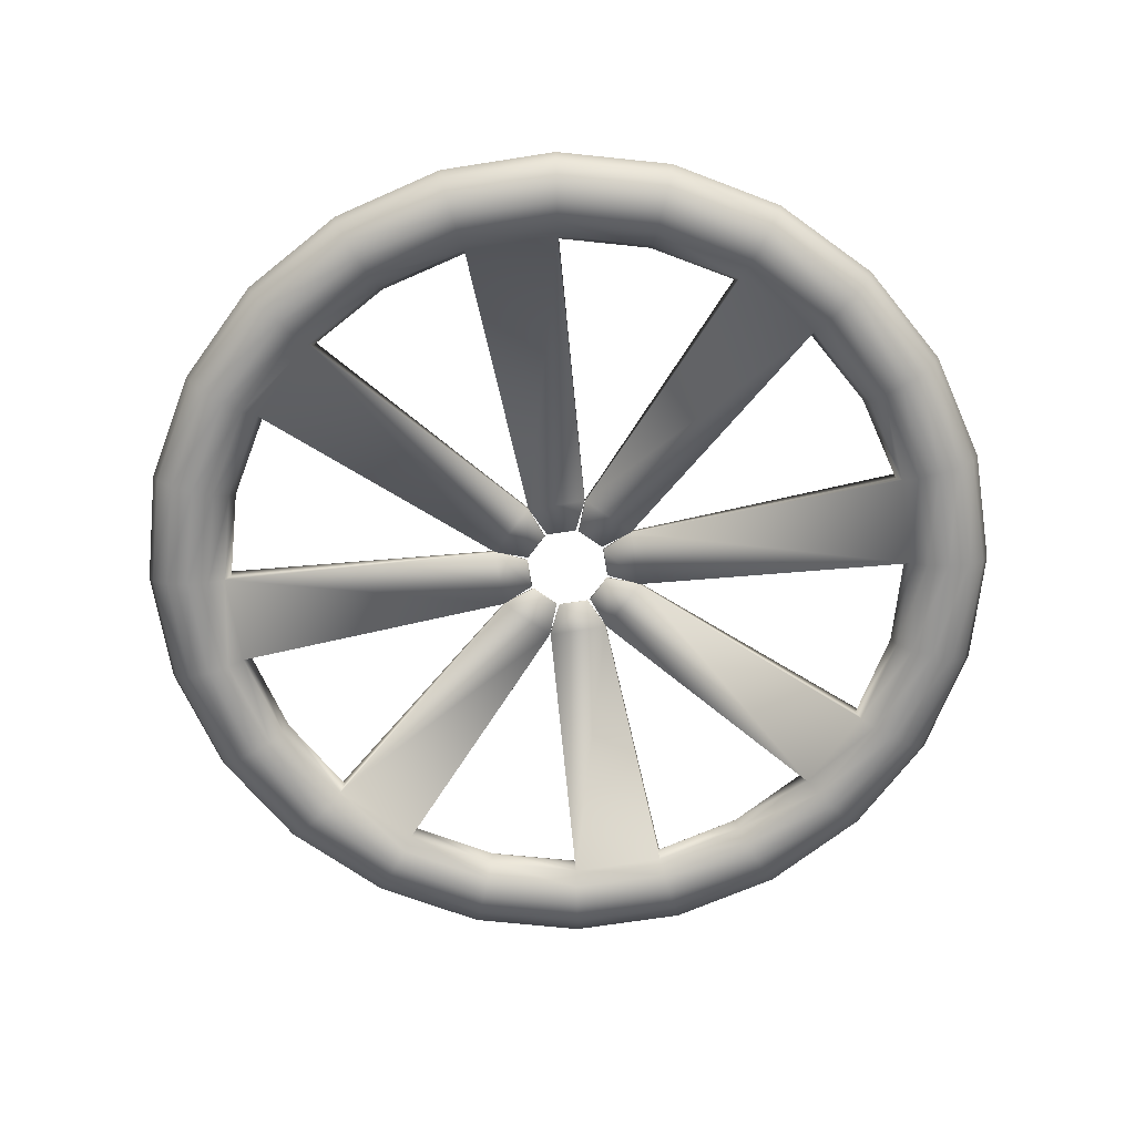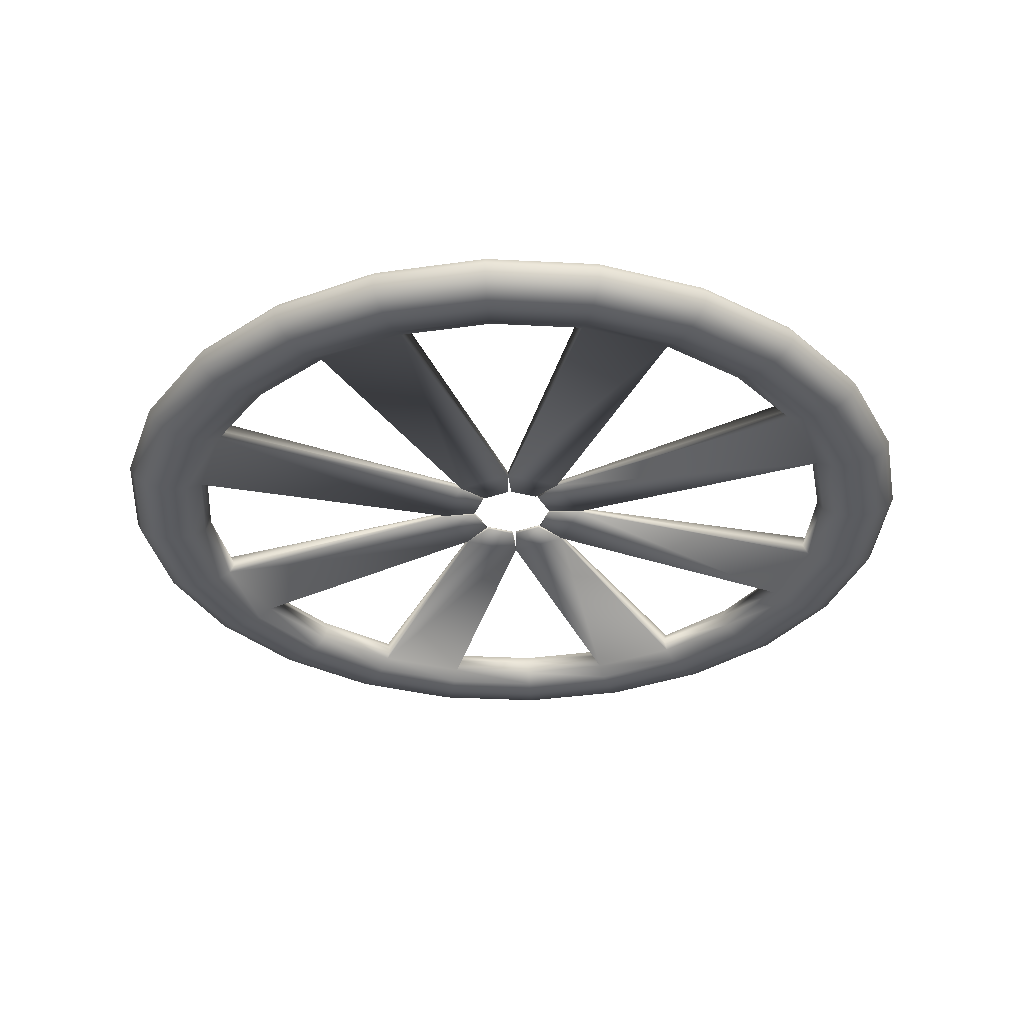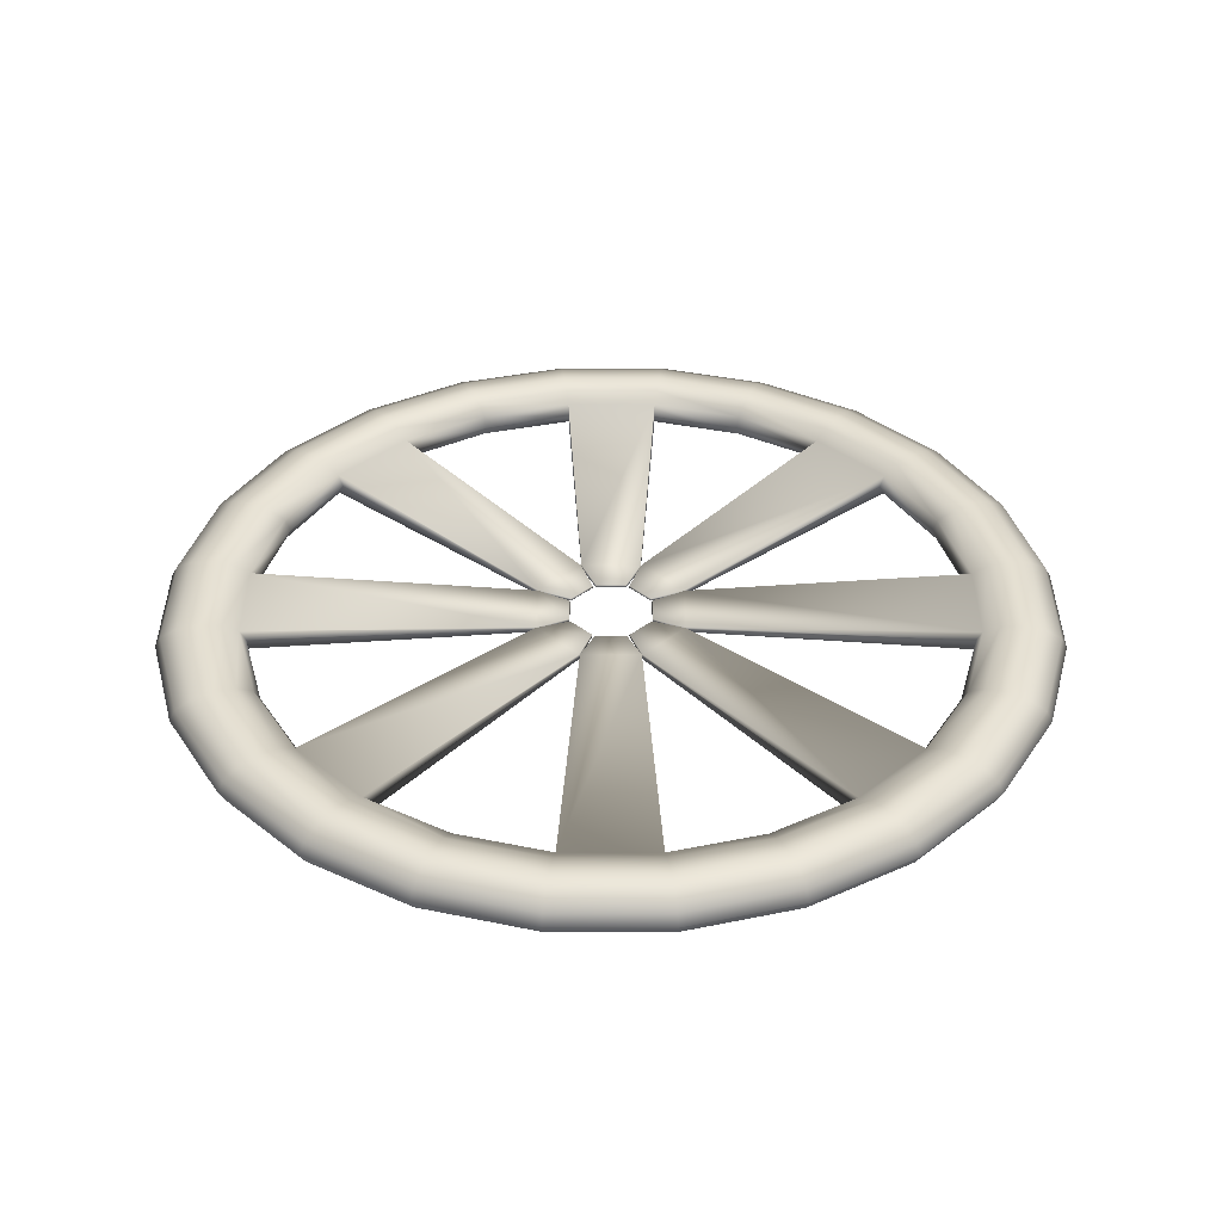
<metadata>
{"format":"obj","ext":"obj","renderer":"f3d","projection":"perspective","resolution":1024,"background":"white","views":[{"elev":-67.3,"azim":-58.5,"up":"+Y"},{"elev":-34.0,"azim":-176.5,"up":"+Y"},{"elev":37.3,"azim":-157.4,"up":"+Y"}]}
</metadata>
<code>
v  -0.2889 -5.917 -25.95
v  -0.2889 -5.277 -25.61
v  6.335 -5.277 -24.74
v  6.424 -5.917 -25.07
v  -0.2889 -4.808 -24.68
v  6.094 -4.808 -23.84
v  -0.2889 -4.636 -23.41
v  5.764 -4.636 -22.61
v  -0.2889 -4.808 -22.13
v  5.434 -4.808 -21.38
v  -0.2889 -5.277 -21.2
v  5.193 -5.277 -20.48
v  -0.2889 -5.917 -20.86
v  5.104 -5.917 -20.15
v  -0.2889 -6.558 -21.2
v  5.193 -6.558 -20.48
v  -0.2889 -7.026 -22.13
v  5.434 -7.026 -21.38
v  -0.2889 -7.198 -23.41
v  5.764 -7.198 -22.61
v  -0.2889 -7.026 -24.68
v  6.094 -7.026 -23.84
v  -0.2889 -6.558 -25.61
v  6.335 -6.558 -24.74
v  12.51 -5.277 -22.18
v  12.68 -5.917 -22.48
v  12.04 -4.808 -21.38
v  11.4 -4.636 -20.27
v  10.77 -4.808 -19.17
v  10.3 -5.277 -18.36
v  -0.1876 -5.836 -2.576
v  -0.1972 -5.917 -2.539
v  1.428 -5.917 -1.866
v  1.448 -5.836 -1.899
v  -0.1876 -5.998 -2.576
v  1.448 -5.998 -1.899
v  10.77 -7.026 -19.17
v  10.3 -6.558 -18.36
v  11.4 -7.198 -20.27
v  12.04 -7.026 -21.38
v  12.51 -6.558 -22.18
v  17.81 -5.277 -18.12
v  18.05 -5.917 -18.36
v  17.15 -4.808 -17.46
v  16.25 -4.636 -16.56
v  15.35 -4.808 -15.65
v  14.69 -5.277 -15
v  10.13 -5.917 -18.07
v  14.45 -5.917 -14.75
v  14.69 -6.558 -15
v  15.35 -7.026 -15.65
v  16.25 -7.198 -16.56
v  17.15 -7.026 -17.46
v  17.81 -6.558 -18.12
v  21.88 -5.277 -12.82
v  22.17 -5.917 -12.99
v  21.07 -4.808 -12.35
v  19.96 -4.636 -11.71
v  18.86 -4.808 -11.08
v  18.05 -5.277 -10.61
v  17.76 -5.917 -10.44
v  18.05 -6.558 -10.61
v  18.86 -7.026 -11.08
v  19.96 -7.198 -11.71
v  21.07 -7.026 -12.35
v  21.88 -6.558 -12.82
v  24.43 -5.277 -6.643
v  24.76 -5.917 -6.732
v  23.53 -4.808 -6.402
v  22.3 -4.636 -6.072
v  21.07 -4.808 -5.742
v  20.17 -5.277 -5.501
v  1.591 -5.836 -1.756
v  1.558 -5.917 -1.736
v  2.231 -5.917 -0.1108
v  2.268 -5.836 -0.1204
v  1.591 -5.998 -1.756
v  2.268 -5.998 -0.1204
v  21.07 -7.026 -5.742
v  20.17 -6.558 -5.501
v  22.3 -7.198 -6.072
v  23.53 -7.026 -6.402
v  24.43 -6.558 -6.643
v  25.3 -5.277 -0.0191
v  25.65 -5.917 -0.0191
v  24.37 -4.808 -0.0191
v  23.1 -4.636 -0.0191
v  21.82 -4.808 -0.0191
v  20.89 -5.277 -0.0191
v  19.84 -5.917 -5.412
v  20.55 -5.917 -0.0191
v  20.89 -6.558 -0.0191
v  21.82 -7.026 -0.0191
v  23.1 -7.198 -0.0191
v  24.37 -7.026 -0.0191
v  25.3 -6.558 -0.0191
v  24.43 -5.277 6.605
v  24.76 -5.917 6.693
v  23.53 -4.808 6.364
v  22.3 -4.636 6.034
v  21.07 -4.808 5.704
v  20.17 -5.277 5.463
v  19.84 -5.917 5.374
v  20.17 -6.558 5.463
v  21.07 -7.026 5.704
v  22.3 -7.198 6.034
v  23.53 -7.026 6.364
v  24.43 -6.558 6.605
v  21.88 -5.277 12.78
v  22.17 -5.917 12.95
v  21.07 -4.808 12.31
v  19.96 -4.636 11.67
v  18.86 -4.808 11.04
v  18.05 -5.277 10.57
v  2.268 -5.836 0.0822
v  2.231 -5.917 0.0726
v  1.558 -5.917 1.698
v  1.591 -5.836 1.718
v  2.268 -5.998 0.0822
v  1.591 -5.998 1.718
v  18.86 -7.026 11.04
v  18.05 -6.558 10.57
v  19.96 -7.198 11.67
v  21.07 -7.026 12.31
v  21.88 -6.558 12.78
v  17.81 -5.277 18.08
v  18.05 -5.917 18.32
v  17.15 -4.808 17.42
v  16.25 -4.636 16.52
v  15.35 -4.808 15.62
v  14.69 -5.277 14.96
v  17.76 -5.917 10.4
v  14.45 -5.917 14.72
v  14.69 -6.558 14.96
v  15.35 -7.026 15.62
v  16.25 -7.198 16.52
v  17.15 -7.026 17.42
v  17.81 -6.558 18.08
v  12.51 -5.277 22.15
v  12.68 -5.917 22.44
v  12.04 -4.808 21.34
v  11.4 -4.636 20.23
v  10.77 -4.808 19.13
v  10.3 -5.277 18.32
v  10.13 -5.917 18.03
v  10.3 -6.558 18.32
v  10.77 -7.026 19.13
v  11.4 -7.198 20.23
v  12.04 -7.026 21.34
v  12.51 -6.558 22.15
v  6.335 -5.277 24.7
v  6.424 -5.917 25.03
v  6.094 -4.808 23.8
v  5.764 -4.636 22.57
v  5.434 -4.808 21.34
v  5.193 -5.277 20.44
v  1.448 -5.836 1.861
v  1.428 -5.917 1.827
v  -0.1972 -5.917 2.501
v  -0.1876 -5.836 2.538
v  1.448 -5.998 1.861
v  -0.1876 -5.998 2.538
v  5.434 -7.026 21.34
v  5.193 -6.558 20.44
v  5.764 -7.198 22.57
v  6.094 -7.026 23.8
v  6.335 -6.558 24.7
v  -0.2889 -5.277 25.57
v  -0.2889 -5.917 25.92
v  -0.2889 -4.808 24.64
v  -0.2889 -4.636 23.37
v  -0.2889 -4.808 22.09
v  -0.2889 -5.277 21.16
v  5.104 -5.917 20.11
v  -0.2889 -5.917 20.82
v  -0.2889 -6.558 21.16
v  -0.2889 -7.026 22.09
v  -0.2889 -7.198 23.37
v  -0.2889 -7.026 24.64
v  -0.2889 -6.558 25.57
v  -6.913 -5.277 24.7
v  -7.001 -5.917 25.03
v  -6.672 -4.808 23.8
v  -6.342 -4.636 22.57
v  -6.012 -4.808 21.34
v  -5.771 -5.277 20.44
v  -5.682 -5.917 20.11
v  -5.771 -6.558 20.44
v  -6.012 -7.026 21.34
v  -6.342 -7.198 22.57
v  -6.672 -7.026 23.8
v  -6.913 -6.558 24.7
v  -13.09 -5.277 22.15
v  -13.26 -5.917 22.44
v  -12.62 -4.808 21.34
v  -11.98 -4.636 20.23
v  -11.35 -4.808 19.13
v  -10.88 -5.277 18.32
v  -0.3903 -5.836 2.538
v  -0.3807 -5.917 2.501
v  -2.006 -5.917 1.827
v  -2.026 -5.836 1.861
v  -0.3903 -5.998 2.538
v  -2.026 -5.998 1.861
v  -11.35 -7.026 19.13
v  -10.88 -6.558 18.32
v  -11.98 -7.198 20.23
v  -12.62 -7.026 21.34
v  -13.09 -6.558 22.15
v  -18.39 -5.277 18.08
v  -18.63 -5.917 18.32
v  -17.73 -4.808 17.42
v  -16.83 -4.636 16.52
v  -15.92 -4.808 15.62
v  -15.27 -5.277 14.96
v  -10.71 -5.917 18.03
v  -15.02 -5.917 14.72
v  -15.27 -6.558 14.96
v  -15.92 -7.026 15.62
v  -16.83 -7.198 16.52
v  -17.73 -7.026 17.42
v  -18.39 -6.558 18.08
v  -22.45 -5.277 12.78
v  -22.75 -5.917 12.95
v  -21.65 -4.808 12.31
v  -20.54 -4.636 11.67
v  -19.44 -4.808 11.04
v  -18.63 -5.277 10.57
v  -18.34 -5.917 10.4
v  -18.63 -6.558 10.57
v  -19.44 -7.026 11.04
v  -20.54 -7.198 11.67
v  -21.65 -7.026 12.31
v  -22.45 -6.558 12.78
v  -25.01 -5.277 6.605
v  -25.34 -5.917 6.693
v  -24.11 -4.808 6.364
v  -22.88 -4.636 6.034
v  -21.65 -4.808 5.704
v  -20.75 -5.277 5.463
v  -2.169 -5.836 1.718
v  -2.135 -5.917 1.698
v  -2.808 -5.917 0.0727
v  -2.846 -5.836 0.0822
v  -2.169 -5.998 1.718
v  -2.846 -5.998 0.0822
v  -21.65 -7.026 5.704
v  -20.75 -6.558 5.463
v  -22.88 -7.198 6.034
v  -24.11 -7.026 6.364
v  -25.01 -6.558 6.605
v  -25.88 -5.277 -0.0191
v  -26.22 -5.917 -0.0191
v  -24.95 -4.808 -0.0191
v  -23.68 -4.636 -0.0191
v  -22.4 -4.808 -0.0191
v  -21.47 -5.277 -0.0191
v  -20.42 -5.917 5.374
v  -21.13 -5.917 -0.0191
v  -21.47 -6.558 -0.0191
v  -22.4 -7.026 -0.0191
v  -23.68 -7.198 -0.0191
v  -24.95 -7.026 -0.0191
v  -25.88 -6.558 -0.0191
v  -25.01 -5.277 -6.643
v  -25.34 -5.917 -6.732
v  -24.11 -4.808 -6.402
v  -22.88 -4.636 -6.072
v  -21.65 -4.808 -5.742
v  -20.75 -5.277 -5.501
v  -20.42 -5.917 -5.412
v  -20.75 -6.558 -5.501
v  -21.65 -7.026 -5.742
v  -22.88 -7.198 -6.072
v  -24.11 -7.026 -6.402
v  -25.01 -6.558 -6.643
v  -22.45 -5.277 -12.82
v  -22.75 -5.917 -12.99
v  -21.65 -4.808 -12.35
v  -20.54 -4.636 -11.71
v  -19.44 -4.808 -11.08
v  -18.63 -5.277 -10.61
v  -2.846 -5.836 -0.1204
v  -2.808 -5.917 -0.1108
v  -2.135 -5.917 -1.736
v  -2.169 -5.836 -1.756
v  -2.846 -5.998 -0.1204
v  -2.169 -5.998 -1.756
v  -19.44 -7.026 -11.08
v  -18.63 -6.558 -10.61
v  -20.54 -7.198 -11.71
v  -21.65 -7.026 -12.35
v  -22.45 -6.558 -12.82
v  -18.39 -5.277 -18.12
v  -18.63 -5.917 -18.36
v  -17.73 -4.808 -17.46
v  -16.83 -4.636 -16.56
v  -15.92 -4.808 -15.65
v  -15.27 -5.277 -15
v  -18.34 -5.917 -10.44
v  -15.02 -5.917 -14.75
v  -15.27 -6.558 -15
v  -15.92 -7.026 -15.65
v  -16.83 -7.198 -16.56
v  -17.73 -7.026 -17.46
v  -18.39 -6.558 -18.12
v  -13.09 -5.277 -22.18
v  -13.26 -5.917 -22.48
v  -12.62 -4.808 -21.38
v  -11.98 -4.636 -20.27
v  -11.35 -4.808 -19.17
v  -10.88 -5.277 -18.36
v  -10.71 -5.917 -18.07
v  -10.88 -6.558 -18.36
v  -11.35 -7.026 -19.17
v  -11.98 -7.198 -20.27
v  -12.62 -7.026 -21.38
v  -13.09 -6.558 -22.18
v  -6.913 -5.277 -24.74
v  -7.001 -5.917 -25.07
v  -6.672 -4.808 -23.84
v  -6.342 -4.636 -22.61
v  -6.012 -4.808 -21.38
v  -5.771 -5.277 -20.48
v  -2.026 -5.836 -1.899
v  -2.006 -5.917 -1.866
v  -0.3807 -5.917 -2.539
v  -0.3903 -5.836 -2.576
v  -2.026 -5.998 -1.899
v  -0.3903 -5.998 -2.576
v  -6.012 -7.026 -21.38
v  -5.771 -6.558 -20.48
v  -6.342 -7.198 -22.61
v  -6.672 -7.026 -23.84
v  -6.913 -6.558 -24.74
v  -5.682 -5.917 -20.15
v  -0.2864 -5.917 -4.547
v  -0.2676 -5.757 -4.621
v  -0.2676 -6.077 -4.621
v  2.95 -6.077 -3.288
v  2.911 -5.917 -3.222
v  2.95 -5.757 -3.288
v  2.914 -5.917 -3.219
v  2.98 -5.757 -3.258
v  2.98 -6.077 -3.258
v  4.313 -6.077 -0.0405
v  4.239 -5.917 -0.0216
v  4.313 -5.757 -0.0405
v  4.239 -5.917 -0.0166
v  4.313 -5.757 0.0023
v  4.313 -6.077 0.0023
v  2.98 -6.077 3.22
v  2.914 -5.917 3.181
v  2.98 -5.757 3.22
v  2.911 -5.917 3.184
v  2.95 -5.757 3.25
v  2.95 -6.077 3.25
v  -0.2676 -6.077 4.583
v  -0.2864 -5.917 4.509
v  -0.2676 -5.757 4.583
v  -0.2915 -5.917 4.509
v  -0.3103 -5.757 4.583
v  -0.3103 -6.077 4.583
v  -3.528 -6.077 3.25
v  -3.489 -5.917 3.184
v  -3.528 -5.757 3.25
v  -3.492 -5.917 3.181
v  -3.558 -5.757 3.22
v  -3.558 -6.077 3.22
v  -4.891 -6.077 0.0023
v  -4.817 -5.917 -0.0165
v  -4.891 -5.757 0.0023
v  -4.817 -5.917 -0.0216
v  -4.891 -5.757 -0.0405
v  -4.891 -6.077 -0.0405
v  -3.558 -6.077 -3.258
v  -3.492 -5.917 -3.219
v  -3.558 -5.757 -3.258
v  -3.489 -5.917 -3.222
v  -3.528 -5.757 -3.288
v  -3.528 -6.077 -3.288
v  -0.3103 -6.077 -4.621
v  -0.2915 -5.917 -4.547
v  -0.3103 -5.757 -4.621
o Torus002
g Torus002
f 1 2 3 4
f 2 5 6 3
f 5 7 8 6
f 7 9 10 8
f 9 11 12 10
f 11 13 14 12
f 13 15 16 14
f 15 17 18 16
f 17 19 20 18
f 19 21 22 20
f 21 23 24 22
f 23 1 4 24
f 4 3 25 26
f 3 6 27 25
f 6 8 28 27
f 8 10 29 28
f 10 12 30 29
f 31 32 33 34
f 32 35 36 33
f 16 18 37 38
f 18 20 39 37
f 20 22 40 39
f 22 24 41 40
f 24 4 26 41
f 26 25 42 43
f 25 27 44 42
f 27 28 45 44
f 28 29 46 45
f 29 30 47 46
f 30 48 49 47
f 48 38 50 49
f 38 37 51 50
f 37 39 52 51
f 39 40 53 52
f 40 41 54 53
f 41 26 43 54
f 43 42 55 56
f 42 44 57 55
f 44 45 58 57
f 45 46 59 58
f 46 47 60 59
f 47 49 61 60
f 49 50 62 61
f 50 51 63 62
f 51 52 64 63
f 52 53 65 64
f 53 54 66 65
f 54 43 56 66
f 56 55 67 68
f 55 57 69 67
f 57 58 70 69
f 58 59 71 70
f 59 60 72 71
f 73 74 75 76
f 74 77 78 75
f 62 63 79 80
f 63 64 81 79
f 64 65 82 81
f 65 66 83 82
f 66 56 68 83
f 68 67 84 85
f 67 69 86 84
f 69 70 87 86
f 70 71 88 87
f 71 72 89 88
f 72 90 91 89
f 90 80 92 91
f 80 79 93 92
f 79 81 94 93
f 81 82 95 94
f 82 83 96 95
f 83 68 85 96
f 85 84 97 98
f 84 86 99 97
f 86 87 100 99
f 87 88 101 100
f 88 89 102 101
f 89 91 103 102
f 91 92 104 103
f 92 93 105 104
f 93 94 106 105
f 94 95 107 106
f 95 96 108 107
f 96 85 98 108
f 98 97 109 110
f 97 99 111 109
f 99 100 112 111
f 100 101 113 112
f 101 102 114 113
f 115 116 117 118
f 116 119 120 117
f 104 105 121 122
f 105 106 123 121
f 106 107 124 123
f 107 108 125 124
f 108 98 110 125
f 110 109 126 127
f 109 111 128 126
f 111 112 129 128
f 112 113 130 129
f 113 114 131 130
f 114 132 133 131
f 132 122 134 133
f 122 121 135 134
f 121 123 136 135
f 123 124 137 136
f 124 125 138 137
f 125 110 127 138
f 127 126 139 140
f 126 128 141 139
f 128 129 142 141
f 129 130 143 142
f 130 131 144 143
f 131 133 145 144
f 133 134 146 145
f 134 135 147 146
f 135 136 148 147
f 136 137 149 148
f 137 138 150 149
f 138 127 140 150
f 140 139 151 152
f 139 141 153 151
f 141 142 154 153
f 142 143 155 154
f 143 144 156 155
f 157 158 159 160
f 158 161 162 159
f 146 147 163 164
f 147 148 165 163
f 148 149 166 165
f 149 150 167 166
f 150 140 152 167
f 152 151 168 169
f 151 153 170 168
f 153 154 171 170
f 154 155 172 171
f 155 156 173 172
f 156 174 175 173
f 174 164 176 175
f 164 163 177 176
f 163 165 178 177
f 165 166 179 178
f 166 167 180 179
f 167 152 169 180
f 169 168 181 182
f 168 170 183 181
f 170 171 184 183
f 171 172 185 184
f 172 173 186 185
f 173 175 187 186
f 175 176 188 187
f 176 177 189 188
f 177 178 190 189
f 178 179 191 190
f 179 180 192 191
f 180 169 182 192
f 182 181 193 194
f 181 183 195 193
f 183 184 196 195
f 184 185 197 196
f 185 186 198 197
f 199 200 201 202
f 200 203 204 201
f 188 189 205 206
f 189 190 207 205
f 190 191 208 207
f 191 192 209 208
f 192 182 194 209
f 194 193 210 211
f 193 195 212 210
f 195 196 213 212
f 196 197 214 213
f 197 198 215 214
f 198 216 217 215
f 216 206 218 217
f 206 205 219 218
f 205 207 220 219
f 207 208 221 220
f 208 209 222 221
f 209 194 211 222
f 211 210 223 224
f 210 212 225 223
f 212 213 226 225
f 213 214 227 226
f 214 215 228 227
f 215 217 229 228
f 217 218 230 229
f 218 219 231 230
f 219 220 232 231
f 220 221 233 232
f 221 222 234 233
f 222 211 224 234
f 224 223 235 236
f 223 225 237 235
f 225 226 238 237
f 226 227 239 238
f 227 228 240 239
f 241 242 243 244
f 242 245 246 243
f 230 231 247 248
f 231 232 249 247
f 232 233 250 249
f 233 234 251 250
f 234 224 236 251
f 236 235 252 253
f 235 237 254 252
f 237 238 255 254
f 238 239 256 255
f 239 240 257 256
f 240 258 259 257
f 258 248 260 259
f 248 247 261 260
f 247 249 262 261
f 249 250 263 262
f 250 251 264 263
f 251 236 253 264
f 253 252 265 266
f 252 254 267 265
f 254 255 268 267
f 255 256 269 268
f 256 257 270 269
f 257 259 271 270
f 259 260 272 271
f 260 261 273 272
f 261 262 274 273
f 262 263 275 274
f 263 264 276 275
f 264 253 266 276
f 266 265 277 278
f 265 267 279 277
f 267 268 280 279
f 268 269 281 280
f 269 270 282 281
f 283 284 285 286
f 284 287 288 285
f 272 273 289 290
f 273 274 291 289
f 274 275 292 291
f 275 276 293 292
f 276 266 278 293
f 278 277 294 295
f 277 279 296 294
f 279 280 297 296
f 280 281 298 297
f 281 282 299 298
f 282 300 301 299
f 300 290 302 301
f 290 289 303 302
f 289 291 304 303
f 291 292 305 304
f 292 293 306 305
f 293 278 295 306
f 295 294 307 308
f 294 296 309 307
f 296 297 310 309
f 297 298 311 310
f 298 299 312 311
f 299 301 313 312
f 301 302 314 313
f 302 303 315 314
f 303 304 316 315
f 304 305 317 316
f 305 306 318 317
f 306 295 308 318
f 308 307 319 320
f 307 309 321 319
f 309 310 322 321
f 310 311 323 322
f 311 312 324 323
f 325 326 327 328
f 326 329 330 327
f 314 315 331 332
f 315 316 333 331
f 316 317 334 333
f 317 318 335 334
f 318 308 320 335
f 320 319 2 1
f 319 321 5 2
f 321 322 7 5
f 322 323 9 7
f 323 324 11 9
f 324 336 13 11
f 336 332 15 13
f 332 331 17 15
f 331 333 19 17
f 333 334 21 19
f 334 335 23 21
f 335 320 1 23
f 12 14 337 338
f 14 16 339 337
f 16 38 340 339
f 38 48 341 340
f 48 30 342 341
f 30 12 338 342
f 60 61 343 344
f 61 62 345 343
f 62 80 346 345
f 80 90 347 346
f 90 72 348 347
f 72 60 344 348
f 102 103 349 350
f 103 104 351 349
f 104 122 352 351
f 122 132 353 352
f 132 114 354 353
f 114 102 350 354
f 144 145 355 356
f 145 146 357 355
f 146 164 358 357
f 164 174 359 358
f 174 156 360 359
f 156 144 356 360
f 186 187 361 362
f 187 188 363 361
f 188 206 364 363
f 206 216 365 364
f 216 198 366 365
f 198 186 362 366
f 228 229 367 368
f 229 230 369 367
f 230 248 370 369
f 248 258 371 370
f 258 240 372 371
f 240 228 368 372
f 270 271 373 374
f 271 272 375 373
f 272 290 376 375
f 290 300 377 376
f 300 282 378 377
f 282 270 374 378
f 312 313 379 380
f 313 314 381 379
f 314 332 382 381
f 332 336 383 382
f 336 324 384 383
f 324 312 380 384
f 338 337 32 31
f 337 339 35 32
f 339 340 36 35
f 340 341 33 36
f 341 342 34 33
f 342 338 31 34
f 344 343 74 73
f 343 345 77 74
f 345 346 78 77
f 346 347 75 78
f 347 348 76 75
f 348 344 73 76
f 350 349 116 115
f 349 351 119 116
f 351 352 120 119
f 352 353 117 120
f 353 354 118 117
f 354 350 115 118
f 356 355 158 157
f 355 357 161 158
f 357 358 162 161
f 358 359 159 162
f 359 360 160 159
f 360 356 157 160
f 362 361 200 199
f 361 363 203 200
f 363 364 204 203
f 364 365 201 204
f 365 366 202 201
f 366 362 199 202
f 368 367 242 241
f 367 369 245 242
f 369 370 246 245
f 370 371 243 246
f 371 372 244 243
f 372 368 241 244
f 374 373 284 283
f 373 375 287 284
f 375 376 288 287
f 376 377 285 288
f 377 378 286 285
f 378 374 283 286
f 380 379 326 325
f 379 381 329 326
f 381 382 330 329
f 382 383 327 330
f 383 384 328 327
f 384 380 325 328

</code>
